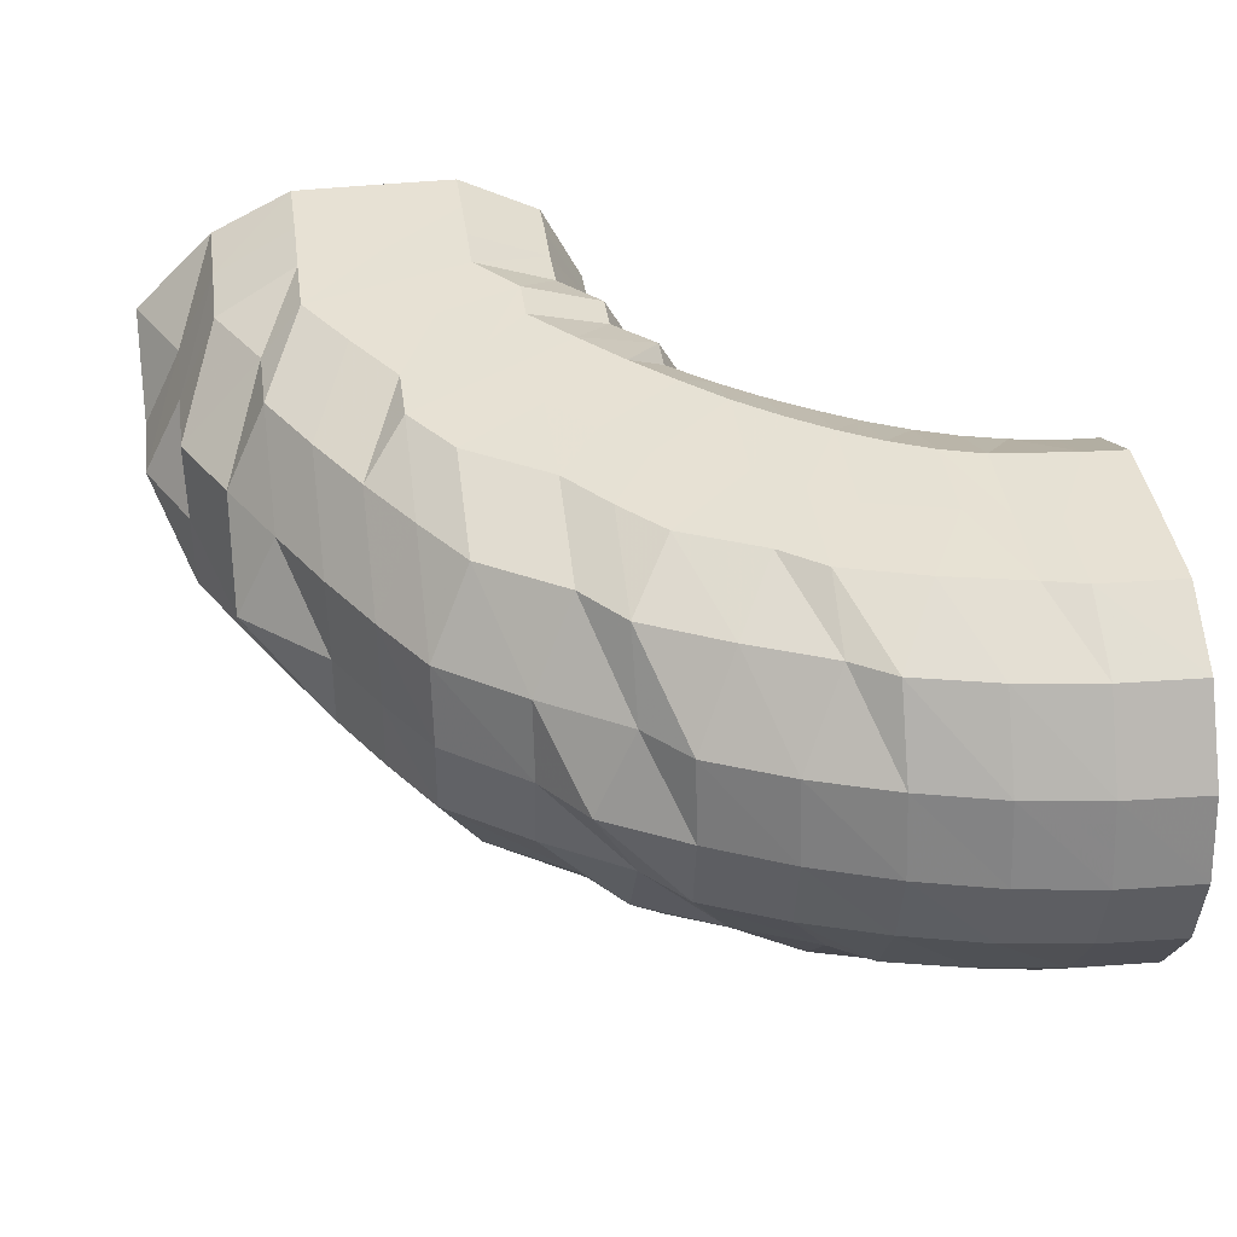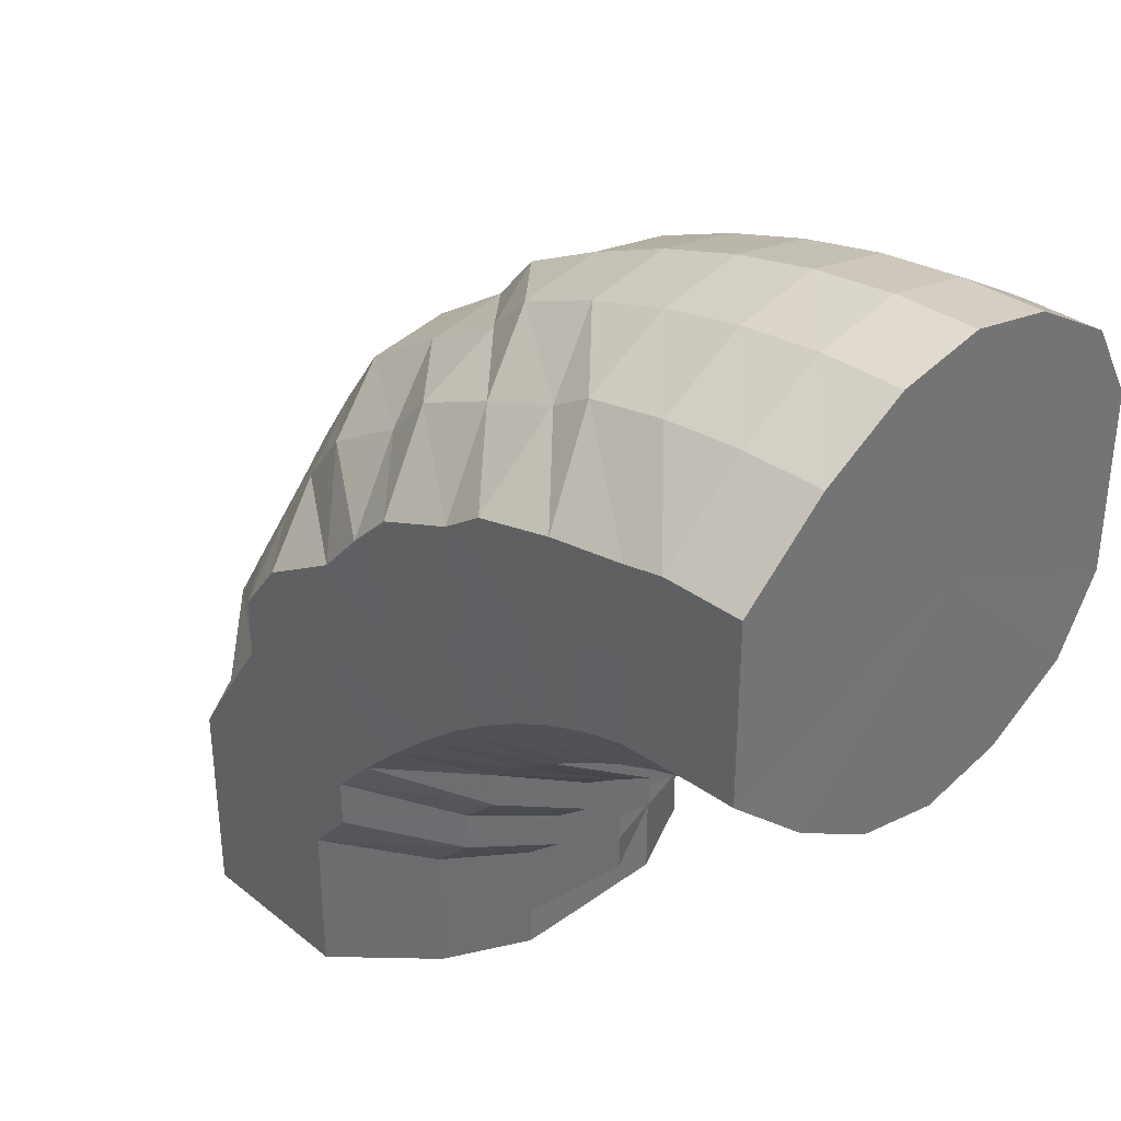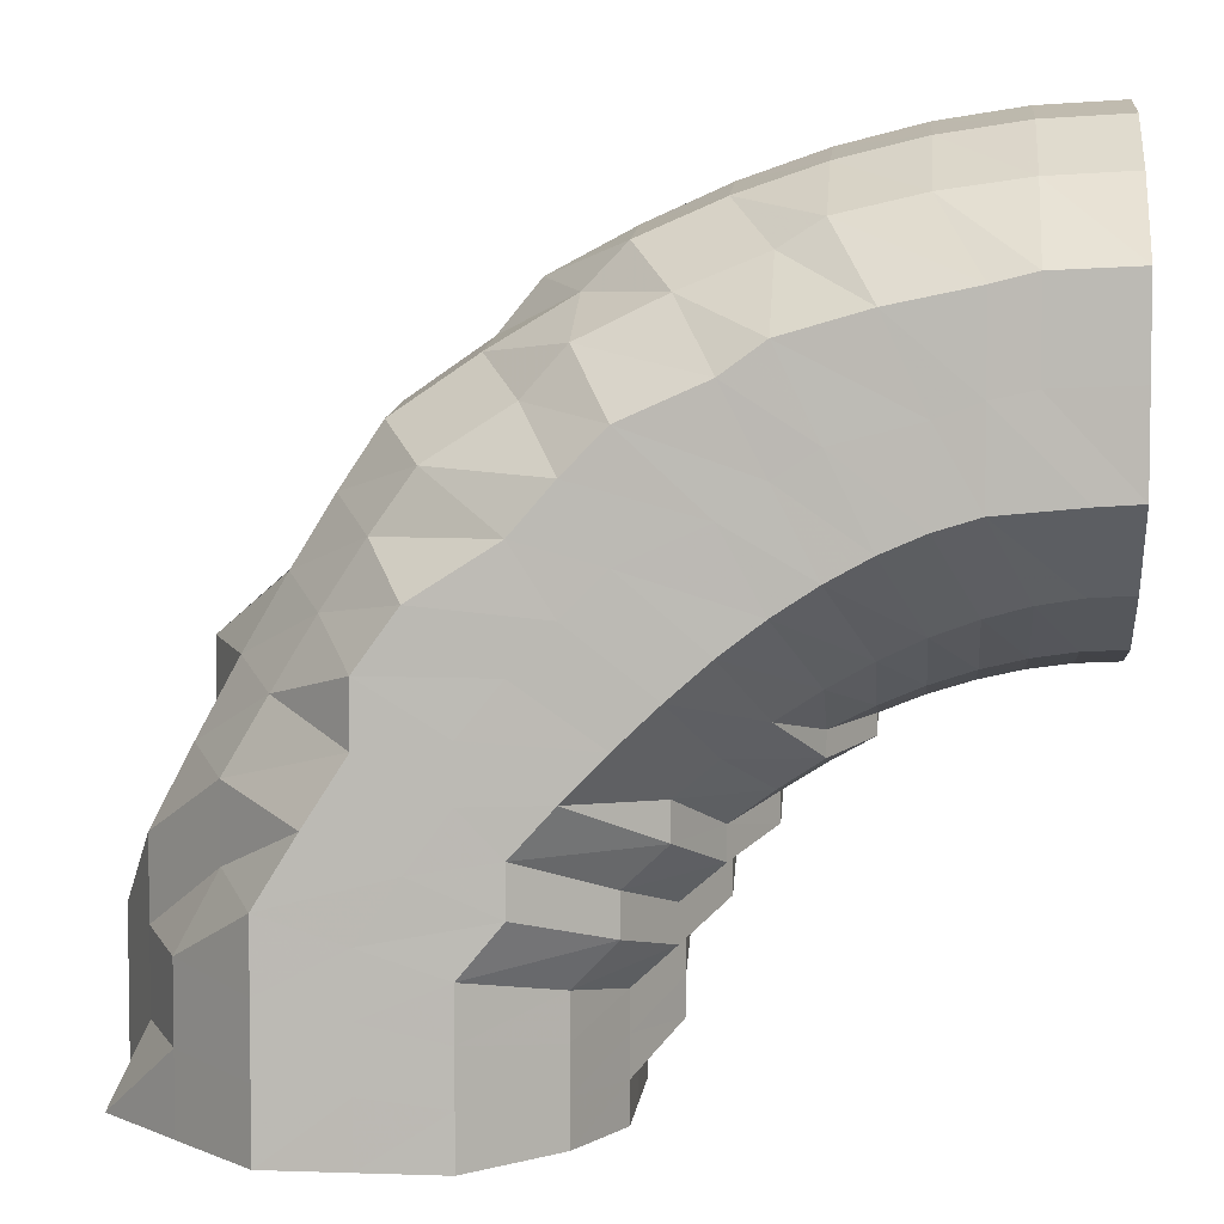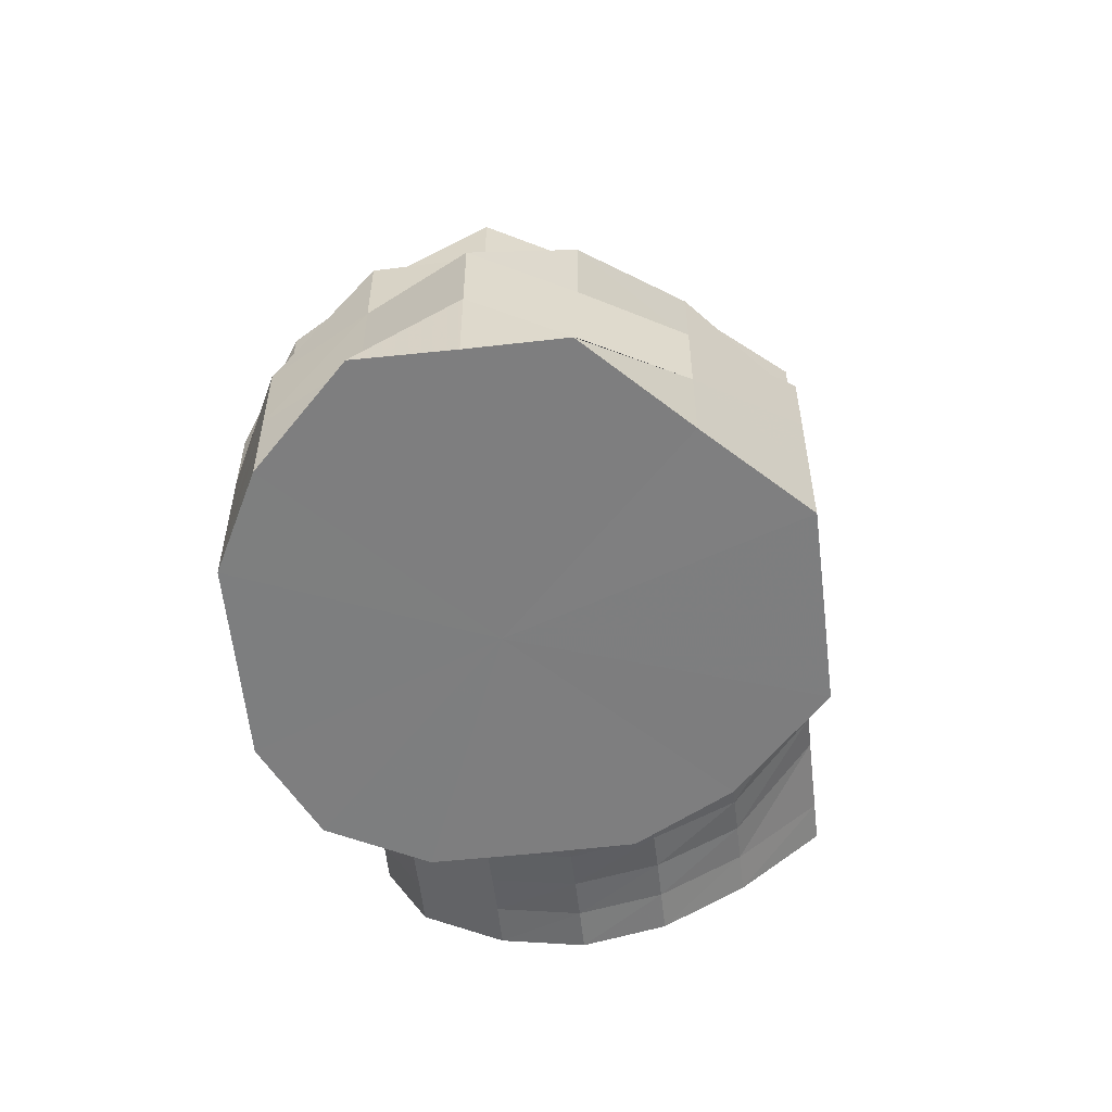
<metadata>
{"format":"obj","ext":"obj","renderer":"f3d","projection":"perspective","resolution":1024,"background":"white","views":[{"elev":39.4,"azim":-7.8,"up":"+Y"},{"elev":35.9,"azim":46.6,"up":"+Z"},{"elev":4.9,"azim":5.9,"up":"+Z"},{"elev":-59.4,"azim":-83.5,"up":"+Z"}]}
</metadata>
<code>
o 10356
v 2201 1871 8.514
v 2201 1871 8.513
v 2201 1871 8.51
v 2201 1871 8.509
v 2201 1871 8.498
v 2201 1871 8.51
v 2201 1871 8.497
v 2201 1871 8.479
v 2201 1871 8.498
v 2201 1871 8.51
v 2201 1871 8.506
v 2201 1871 8.494
v 2201 1871 8.506
v 2201 1871 8.505
v 2201 1871 8.509
v 2201 1871 8.514
v 2201 1871 8.51
v 2201 1871 8.501
v 2201 1871 8.494
v 2201 1871 8.489
v 2201 1871 8.497
v 2201 1871 8.51
v 2201 1871 8.498
v 2201 1871 8.476
v 2201 1871 8.472
v 2201 1871 8.478
v 2201 1871 8.498
v 2201 1871 8.479
v 2201 1871 8.454
v 2201 1871 8.451
v 2201 1871 8.456
v 2201 1871 8.479
v 2201 1871 8.457
v 2201 1871 8.433
v 2201 1871 8.43
v 2201 1871 8.435
v 2201 1871 8.457
v 2201 1871 8.435
v 2201 1871 8.415
v 2201 1871 8.412
v 2201 1871 8.416
v 2201 1871 8.435
v 2201 1871 8.417
v 2201 1871 8.402
v 2201 1871 8.4
v 2201 1871 8.404
v 2201 1871 8.417
v 2201 1871 8.404
v 2201 1871 8.398
v 2201 1871 8.396
v 2201 1871 8.4
v 2201 1871 8.404
v 2201 1871 8.4
v 2201 1871 8.402
v 2201 1871 8.4
v 2201 1871 8.404
v 2201 1871 8.4
v 2201 1871 8.404
v 2201 1871 8.415
v 2201 1871 8.412
v 2201 1871 8.416
v 2201 1871 8.404
v 2201 1871 8.417
v 2201 1871 8.433
v 2201 1871 8.43
v 2201 1871 8.435
v 2201 1871 8.417
v 2201 1871 8.435
v 2201 1871 8.454
v 2201 1871 8.451
v 2201 1871 8.456
v 2201 1871 8.435
v 2201 1871 8.457
v 2201 1871 8.478
v 2201 1871 8.457
v 2201 1871 8.479
v 2201 1871 8.476
v 2201 1871 8.472
v 2201 1871 8.489
v 2201 1871 8.501
v 2201 1871 8.494
v 2201 1871 8.498
v 2201 1871 8.483
v 2201 1871 8.466
v 2201 1871 8.486
v 2201 1871 8.494
v 2201 1871 8.49
v 2201 1871 8.486
v 2201 1871 8.483
v 2201 1871 8.475
v 2201 1871 8.466
v 2201 1871 8.458
v 2201 1871 8.446
v 2201 1871 8.439
v 2201 1871 8.425
v 2201 1871 8.42
v 2201 1871 8.408
v 2201 1871 8.404
v 2201 1871 8.397
v 2201 1871 8.393
v 2201 1871 8.393
v 2201 1871 8.389
v 2201 1871 8.397
v 2201 1871 8.393
v 2201 1871 8.408
v 2201 1871 8.404
v 2201 1871 8.425
v 2201 1871 8.42
v 2201 1871 8.446
v 2201 1871 8.439
v 2201 1871 8.458
v 2201 1871 8.475
v 2201 1871 8.465
v 2201 1871 8.475
v 2201 1871 8.45
v 2201 1871 8.432
v 2201 1871 8.454
v 2201 1871 8.479
v 2201 1871 8.463
v 2201 1871 8.467
v 2201 1871 8.475
v 2201 1871 8.463
v 2201 1871 8.465
v 2201 1871 8.454
v 2201 1871 8.45
v 2201 1871 8.44
v 2201 1871 8.432
v 2201 1871 8.423
v 2201 1871 8.413
v 2201 1871 8.406
v 2201 1871 8.398
v 2201 1871 8.391
v 2201 1871 8.388
v 2201 1871 8.382
v 2201 1871 8.384
v 2201 1871 8.378
v 2201 1871 8.388
v 2201 1871 8.382
v 2201 1871 8.398
v 2201 1871 8.391
v 2201 1871 8.413
v 2201 1871 8.406
v 2201 1871 8.423
v 2201 1871 8.44
v 2201 1871 8.428
v 2201 1871 8.441
v 2201 1871 8.413
v 2201 1871 8.397
v 2201 1871 8.415
v 2201 1871 8.45
v 2201 1871 8.427
v 2201 1871 8.435
v 2201 1871 8.453
v 2201 1871 8.438
v 2201 1871 8.45
v 2201 1871 8.435
v 2201 1871 8.441
v 2201 1871 8.427
v 2201 1871 8.428
v 2201 1871 8.415
v 2201 1871 8.413
v 2201 1871 8.402
v 2201 1871 8.397
v 2201 1871 8.388
v 2201 1871 8.384
v 2201 1871 8.376
v 2201 1871 8.375
v 2201 1871 8.368
v 2201 1871 8.372
v 2201 1871 8.365
v 2201 1871 8.375
v 2201 1871 8.368
v 2201 1871 8.384
v 2201 1871 8.376
v 2201 1871 8.388
v 2201 1871 8.402
v 2201 1871 8.39
v 2201 1871 8.402
v 2201 1871 8.377
v 2201 1871 8.367
v 2201 1871 8.377
v 2201 1871 8.412
v 2201 1871 8.387
v 2201 1871 8.396
v 2201 1871 8.419
v 2201 1871 8.402
v 2201 1871 8.421
v 2201 1871 8.404
v 2201 1871 8.419
v 2201 1871 8.402
v 2201 1871 8.412
v 2201 1871 8.396
v 2201 1871 8.402
v 2201 1871 8.387
v 2201 1871 8.39
v 2201 1871 8.377
v 2201 1871 8.377
v 2201 1871 8.366
v 2201 1871 8.367
v 2201 1871 8.358
v 2201 1871 8.36
v 2201 1871 8.352
v 2201 1871 8.358
v 2201 1871 8.35
v 2201 1871 8.36
v 2201 1871 8.352
v 2201 1871 8.358
v 2201 1871 8.366
v 2201 1871 8.355
v 2201 1871 8.363
v 2201 1871 8.348
v 2201 1871 8.343
v 2201 1871 8.343
v 2201 1871 8.372
v 2201 1871 8.349
v 2201 1871 8.356
v 2201 1871 8.379
v 2201 1871 8.361
v 2201 1871 8.384
v 2201 1871 8.365
v 2201 1871 8.385
v 2201 1871 8.366
v 2201 1871 8.384
v 2201 1871 8.365
v 2201 1871 8.379
v 2201 1871 8.361
v 2201 1871 8.372
v 2201 1871 8.356
v 2201 1871 8.363
v 2201 1871 8.349
v 2201 1871 8.355
v 2201 1871 8.343
v 2201 1871 8.348
v 2201 1871 8.338
v 2201 1871 8.343
v 2201 1871 8.334
v 2201 1871 8.341
v 2201 1871 8.333
v 2201 1871 8.334
v 2201 1871 8.338
v 2201 1871 8.327
v 2201 1871 8.331
v 2201 1871 8.325
v 2201 1871 8.324
v 2201 1871 8.316
v 2201 1871 8.335
v 2201 1871 8.318
v 2201 1871 8.305
v 2201 1871 8.32
v 2201 1871 8.305
v 2201 1871 8.339
v 2201 1871 8.322
v 2201 1871 8.305
v 2201 1871 8.343
v 2201 1871 8.324
v 2201 1871 8.305
v 2201 1871 8.345
v 2201 1871 8.325
v 2201 1871 8.305
v 2201 1871 8.305
v 2201 1871 8.305
v 2201 1871 8.326
v 2201 1871 8.346
v 2201 1871 8.305
v 2201 1871 8.305
v 2201 1871 8.305
v 2201 1871 8.305
v 2201 1871 8.305
v 2201 1871 8.305
v 2201 1871 8.305
v 2201 1871 8.315
v 2201 1871 8.305
v 2201 1871 8.305
v 2201 1871 8.314
v 2201 1871 8.305
v 2201 1871 8.325
v 2201 1871 8.315
v 2201 1871 8.305
v 2201 1871 8.327
v 2201 1871 8.305
v 2201 1871 8.316
v 2201 1871 8.305
v 2201 1871 8.331
v 2201 1871 8.305
v 2201 1871 8.318
v 2201 1871 8.305
v 2201 1871 8.335
v 2201 1871 8.305
v 2201 1871 8.32
v 2201 1871 8.305
v 2201 1871 8.339
v 2201 1871 8.305
v 2201 1871 8.305
v 2201 1871 8.305
v 2201 1871 8.322
v 2201 1871 8.324
v 2201 1871 8.305
v 2201 1871 8.305
v 2201 1871 8.343
v 2201 1871 8.345
v 2201 1871 8.325
v 2201 1871 8.305
v 2201 1871 8.305
v 2201 1871 8.305
v 2201 1871 8.305
v 2201 1871 8.514
v 2201 1871 8.51
v 2201 1871 8.457
v 2201 1871 8.498
v 2201 1871 8.51
v 2201 1871 8.479
v 2201 1871 8.498
v 2201 1871 8.457
v 2201 1871 8.479
v 2201 1871 8.435
v 2201 1871 8.457
v 2201 1871 8.417
v 2201 1871 8.435
v 2201 1871 8.404
v 2201 1871 8.417
v 2201 1871 8.4
v 2201 1871 8.404
f 1 2 3
f 3 4 5
f 2 4 6
f 5 7 8
f 4 7 9
f 2 10 4
f 4 11 7
f 10 11 4
f 11 12 7
f 13 10 2
f 10 14 11
f 15 13 2
f 15 2 16
f 17 15 1
f 13 18 10
f 18 14 10
f 19 13 15
f 20 18 13
f 19 20 13
f 21 19 15
f 21 15 22
f 23 21 17
f 24 19 21
f 25 20 19
f 24 25 19
f 26 24 21
f 26 21 27
f 28 26 23
f 29 24 26
f 30 25 24
f 29 30 24
f 31 29 26
f 31 26 32
f 33 31 28
f 34 29 31
f 35 30 29
f 34 35 29
f 36 34 31
f 36 31 37
f 38 36 33
f 39 34 36
f 40 35 34
f 39 40 34
f 41 39 36
f 41 36 42
f 43 41 38
f 44 39 41
f 45 40 39
f 44 45 39
f 46 44 41
f 46 41 47
f 48 46 43
f 49 44 46
f 50 45 44
f 49 50 44
f 51 49 46
f 51 46 52
f 53 51 48
f 54 49 51
f 55 50 49
f 54 55 49
f 56 54 51
f 56 51 57
f 58 56 53
f 59 54 56
f 60 55 54
f 59 60 54
f 61 59 56
f 61 56 62
f 63 61 58
f 64 59 61
f 65 60 59
f 64 65 59
f 66 64 61
f 66 61 67
f 68 66 63
f 69 64 66
f 70 65 64
f 69 70 64
f 71 69 66
f 71 66 72
f 73 71 68
f 8 74 73
f 74 71 75
f 7 74 76
f 7 12 74
f 74 77 71
f 12 77 74
f 77 69 71
f 77 78 69
f 78 70 69
f 12 79 77
f 79 78 77
f 80 79 12
f 11 80 12
f 14 80 11
f 80 81 79
f 14 82 80
f 82 81 80
f 79 83 78
f 81 83 79
f 83 84 78
f 78 84 70
f 81 85 83
f 86 82 14
f 18 86 14
f 82 87 81
f 87 85 81
f 86 88 82
f 88 87 82
f 89 86 18
f 20 89 18
f 90 88 86
f 89 90 86
f 91 89 20
f 25 91 20
f 92 90 89
f 91 92 89
f 93 91 25
f 30 93 25
f 94 92 91
f 93 94 91
f 95 93 30
f 35 95 30
f 96 94 93
f 95 96 93
f 97 95 35
f 40 97 35
f 98 96 95
f 97 98 95
f 99 97 40
f 45 99 40
f 100 98 97
f 99 100 97
f 101 99 45
f 50 101 45
f 102 100 99
f 101 102 99
f 103 101 50
f 55 103 50
f 104 102 101
f 103 104 101
f 105 103 55
f 60 105 55
f 106 104 103
f 105 106 103
f 107 105 60
f 65 107 60
f 108 106 105
f 107 108 105
f 109 107 65
f 70 109 65
f 84 109 70
f 109 110 107
f 110 108 107
f 84 111 109
f 111 110 109
f 112 111 84
f 83 112 84
f 85 112 83
f 112 113 111
f 85 114 112
f 114 113 112
f 111 115 110
f 113 115 111
f 115 116 110
f 110 116 108
f 113 117 115
f 118 114 85
f 87 118 85
f 114 119 113
f 119 117 113
f 118 120 114
f 120 119 114
f 121 118 87
f 88 121 87
f 122 120 118
f 121 122 118
f 123 121 88
f 90 123 88
f 124 122 121
f 123 124 121
f 125 123 90
f 92 125 90
f 126 124 123
f 125 126 123
f 127 125 92
f 94 127 92
f 128 126 125
f 127 128 125
f 129 127 94
f 96 129 94
f 130 128 127
f 129 130 127
f 131 129 96
f 98 131 96
f 132 130 129
f 131 132 129
f 133 131 98
f 100 133 98
f 134 132 131
f 133 134 131
f 135 133 100
f 102 135 100
f 136 134 133
f 135 136 133
f 137 135 102
f 104 137 102
f 138 136 135
f 137 138 135
f 139 137 104
f 106 139 104
f 140 138 137
f 139 140 137
f 141 139 106
f 108 141 106
f 116 141 108
f 141 142 139
f 142 140 139
f 116 143 141
f 143 142 141
f 144 143 116
f 115 144 116
f 117 144 115
f 144 145 143
f 117 146 144
f 146 145 144
f 143 147 142
f 145 147 143
f 147 148 142
f 142 148 140
f 145 149 147
f 150 146 117
f 119 150 117
f 146 151 145
f 151 149 145
f 150 152 146
f 152 151 146
f 153 150 119
f 120 153 119
f 154 152 150
f 153 154 150
f 155 153 120
f 122 155 120
f 156 154 153
f 155 156 153
f 157 155 122
f 124 157 122
f 158 156 155
f 157 158 155
f 159 157 124
f 126 159 124
f 160 158 157
f 159 160 157
f 161 159 126
f 128 161 126
f 162 160 159
f 161 162 159
f 163 161 128
f 130 163 128
f 164 162 161
f 163 164 161
f 165 163 130
f 132 165 130
f 166 164 163
f 165 166 163
f 167 165 132
f 134 167 132
f 168 166 165
f 167 168 165
f 169 167 134
f 136 169 134
f 170 168 167
f 169 170 167
f 171 169 136
f 138 171 136
f 172 170 169
f 171 172 169
f 173 171 138
f 140 173 138
f 148 173 140
f 173 174 171
f 174 172 171
f 148 175 173
f 175 174 173
f 176 175 148
f 147 176 148
f 149 176 147
f 176 177 175
f 149 178 176
f 178 177 176
f 175 179 174
f 177 179 175
f 179 180 174
f 174 180 172
f 177 181 179
f 182 178 149
f 151 182 149
f 178 183 177
f 183 181 177
f 182 184 178
f 184 183 178
f 185 182 151
f 152 185 151
f 186 184 182
f 185 186 182
f 187 185 152
f 154 187 152
f 188 186 185
f 187 188 185
f 189 187 154
f 156 189 154
f 190 188 187
f 189 190 187
f 191 189 156
f 158 191 156
f 192 190 189
f 191 192 189
f 193 191 158
f 160 193 158
f 194 192 191
f 193 194 191
f 195 193 160
f 162 195 160
f 196 194 193
f 195 196 193
f 197 195 162
f 164 197 162
f 198 196 195
f 197 198 195
f 199 197 164
f 166 199 164
f 200 198 197
f 199 200 197
f 201 199 166
f 168 201 166
f 202 200 199
f 201 202 199
f 203 201 168
f 170 203 168
f 204 202 201
f 203 204 201
f 205 203 170
f 172 205 170
f 180 205 172
f 205 206 203
f 206 204 203
f 180 207 205
f 207 206 205
f 208 207 180
f 179 208 180
f 181 208 179
f 208 209 207
f 181 210 208
f 210 209 208
f 207 211 206
f 209 211 207
f 211 212 206
f 206 212 204
f 209 213 211
f 214 210 181
f 183 214 181
f 210 215 209
f 215 213 209
f 214 216 210
f 216 215 210
f 217 214 183
f 184 217 183
f 218 216 214
f 217 218 214
f 219 217 184
f 186 219 184
f 220 218 217
f 219 220 217
f 221 219 186
f 188 221 186
f 222 220 219
f 221 222 219
f 223 221 188
f 190 223 188
f 224 222 221
f 223 224 221
f 225 223 190
f 192 225 190
f 226 224 223
f 225 226 223
f 227 225 192
f 194 227 192
f 228 226 225
f 227 228 225
f 229 227 194
f 196 229 194
f 230 228 227
f 229 230 227
f 231 229 196
f 198 231 196
f 232 230 229
f 231 232 229
f 233 231 198
f 200 233 198
f 234 232 231
f 233 234 231
f 235 233 200
f 202 235 200
f 236 234 233
f 235 236 233
f 237 235 202
f 204 237 202
f 212 237 204
f 237 238 235
f 238 236 235
f 212 239 237
f 239 238 237
f 240 239 212
f 211 240 212
f 213 240 211
f 240 241 239
f 213 242 240
f 242 241 240
f 239 243 238
f 241 243 239
f 243 244 238
f 238 244 236
f 241 245 243
f 246 242 213
f 215 246 213
f 242 247 241
f 247 245 241
f 247 248 245
f 249 247 242
f 246 249 242
f 249 250 247
f 251 246 215
f 216 251 215
f 252 249 246
f 251 252 246
f 252 253 249
f 254 251 216
f 218 254 216
f 255 252 251
f 254 255 251
f 255 256 252
f 257 254 218
f 220 257 218
f 258 255 254
f 257 258 254
f 258 259 255
f 260 259 258
f 260 259 261
f 262 260 258
f 262 258 257
f 263 257 220
f 263 262 257
f 222 263 220
f 264 265 255
f 264 265 261
f 265 266 252
f 265 266 261
f 266 267 249
f 266 267 261
f 267 268 247
f 267 268 261
f 268 269 261
f 268 269 245
f 269 270 261
f 269 270 271
f 245 272 271
f 245 271 243
f 243 271 244
f 270 273 261
f 270 273 274
f 271 274 244
f 271 275 274
f 244 274 276
f 244 276 236
f 236 276 234
f 274 277 276
f 274 278 277
f 276 279 234
f 276 277 279
f 234 279 232
f 273 280 277
f 273 280 261
f 277 281 279
f 277 282 281
f 279 283 232
f 279 281 283
f 232 283 230
f 280 284 281
f 280 284 261
f 281 285 283
f 281 286 285
f 283 287 230
f 283 285 287
f 230 287 228
f 284 288 285
f 284 288 261
f 285 289 287
f 285 290 289
f 287 291 228
f 287 289 291
f 228 291 226
f 288 292 289
f 288 292 261
f 292 293 261
f 293 294 261
f 292 293 295
f 293 294 296
f 289 295 291
f 289 297 295
f 295 298 296
f 291 295 299
f 291 299 226
f 295 296 299
f 226 299 224
f 299 300 224
f 299 296 300
f 224 300 222
f 300 263 222
f 296 301 300
f 300 301 263
f 296 302 301
f 301 262 263
f 302 303 301
f 301 303 262
f 302 303 261
f 304 305 262
f 304 305 261
f 306 307 308
f 307 309 308
f 310 306 308
f 309 311 308
f 312 310 308
f 311 313 308
f 314 312 308
f 313 315 308
f 316 314 308
f 315 317 308
f 318 316 308
f 317 319 308
f 320 318 308
f 319 321 308
f 322 320 308
f 321 322 308

</code>
